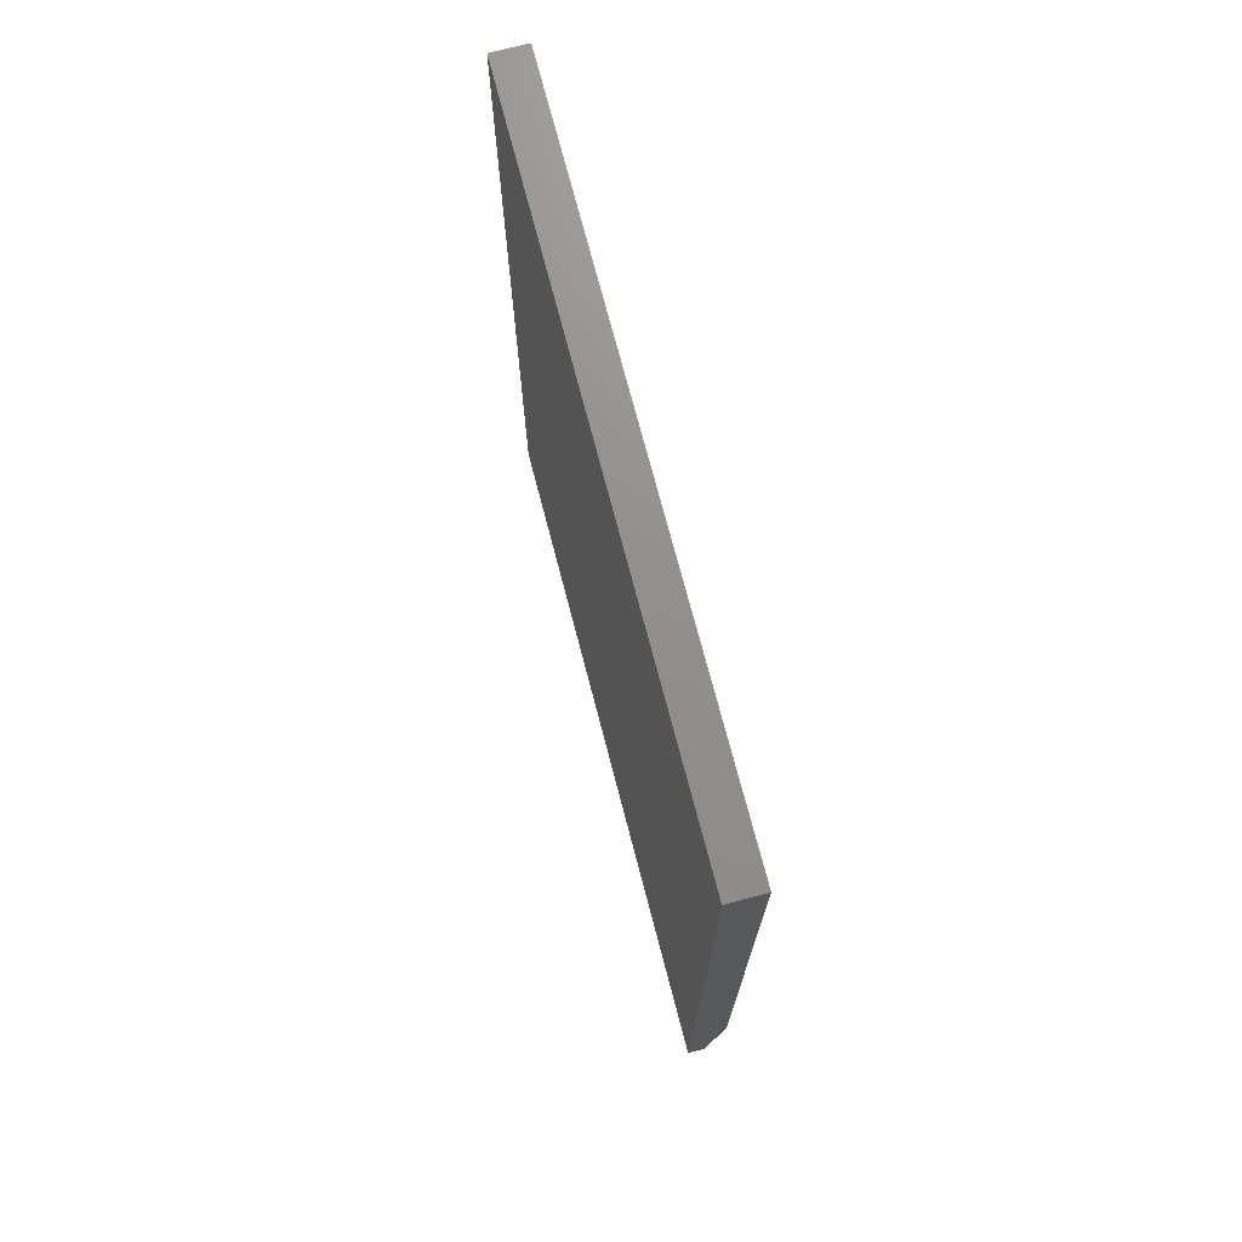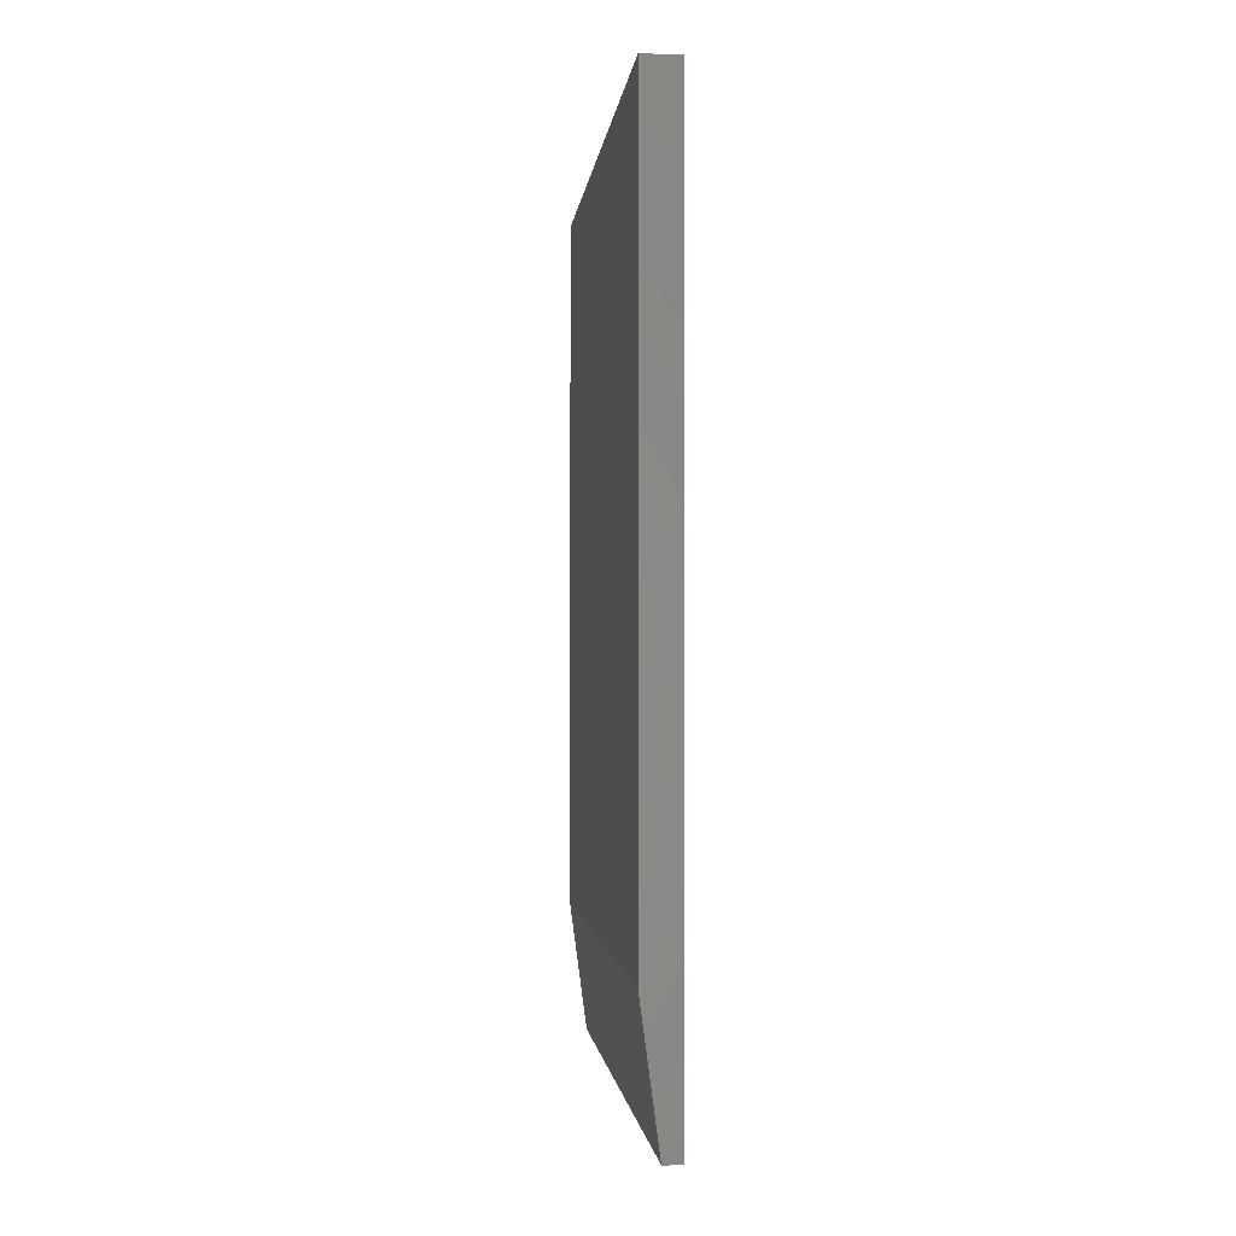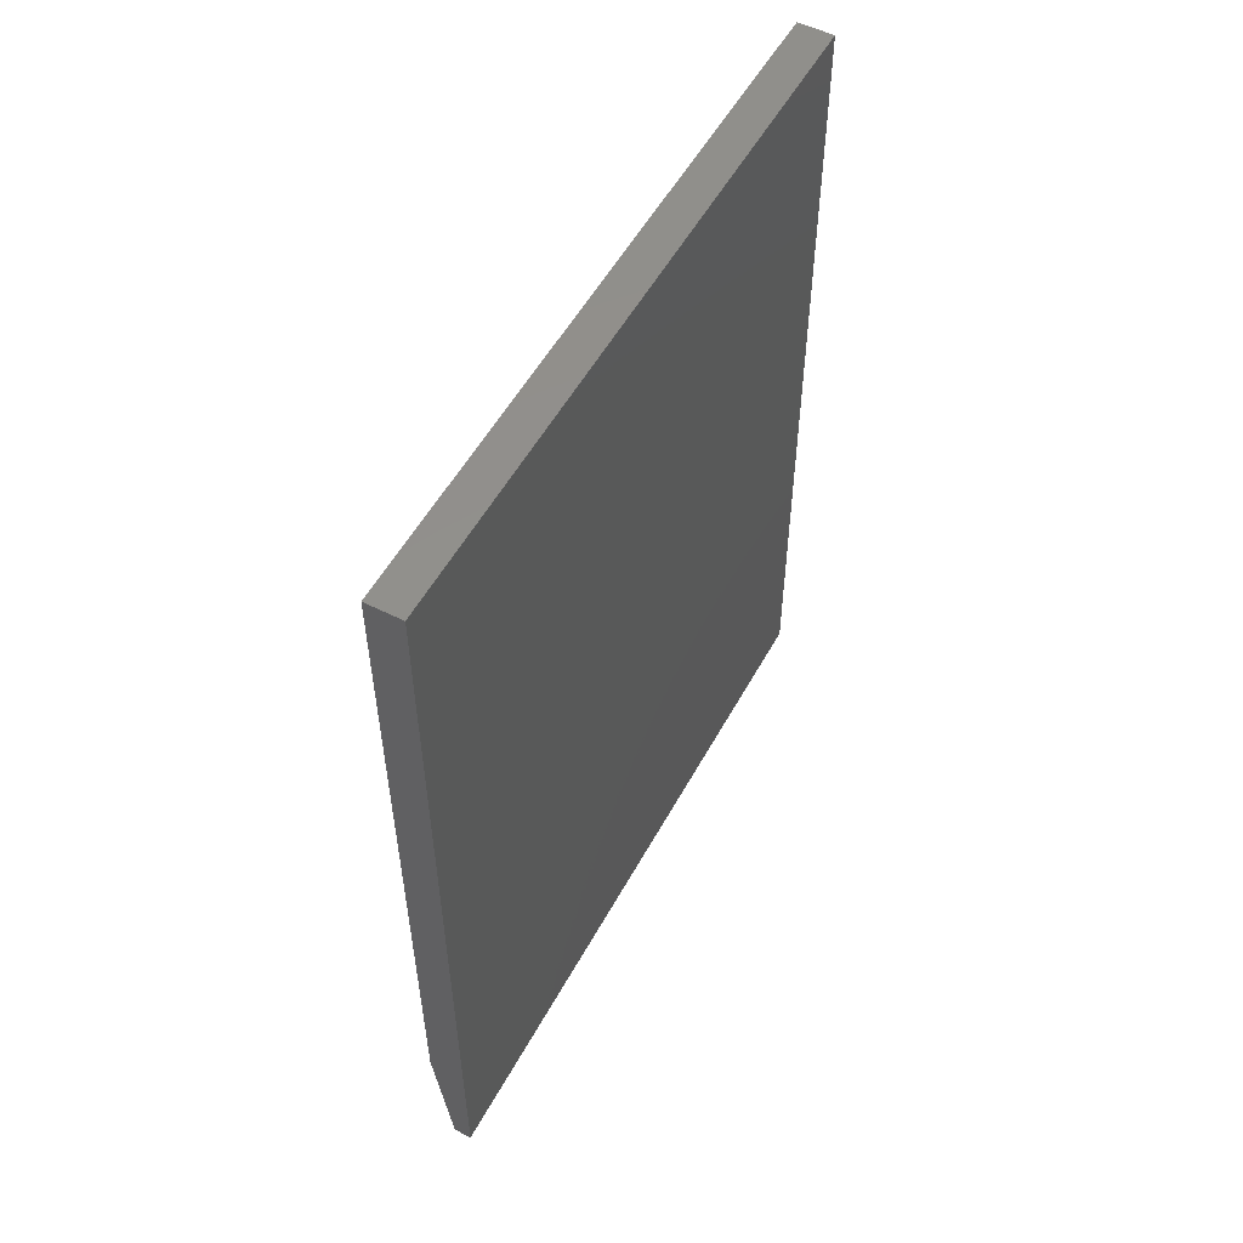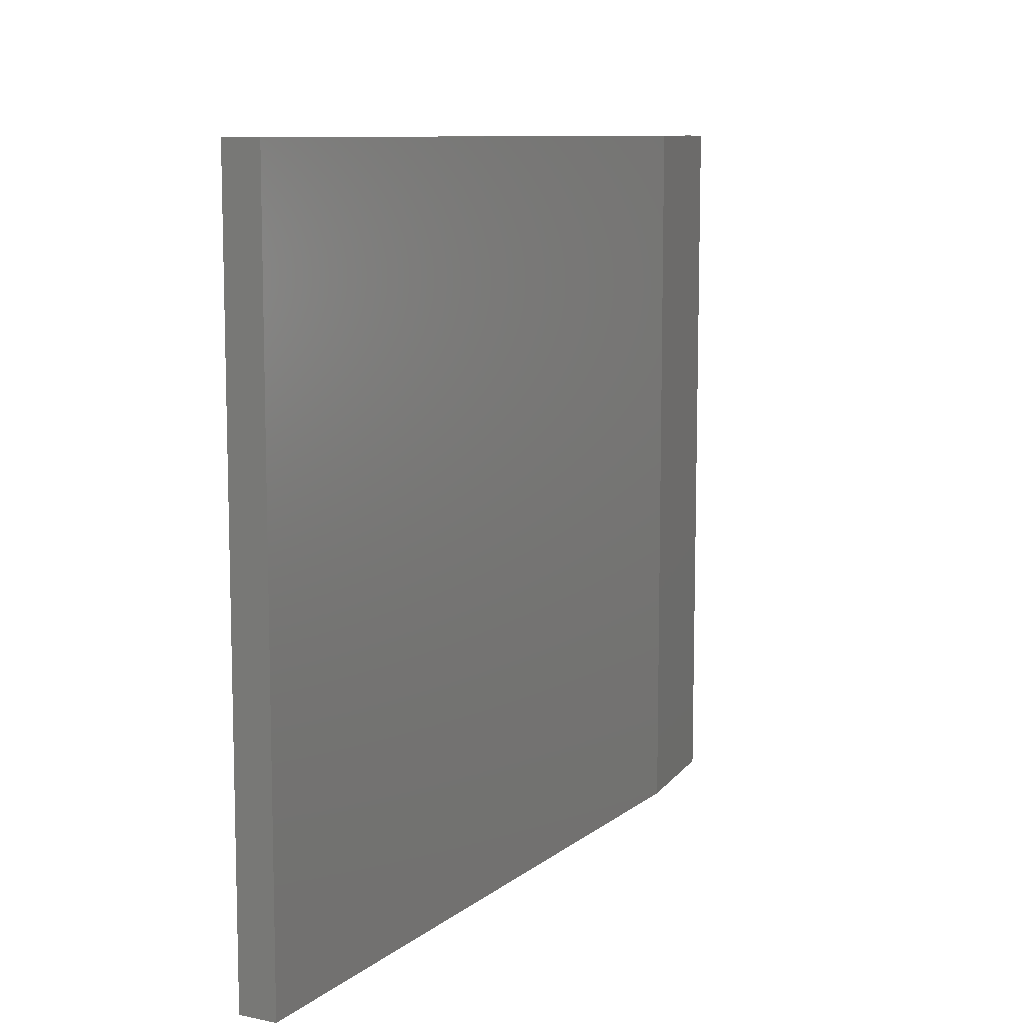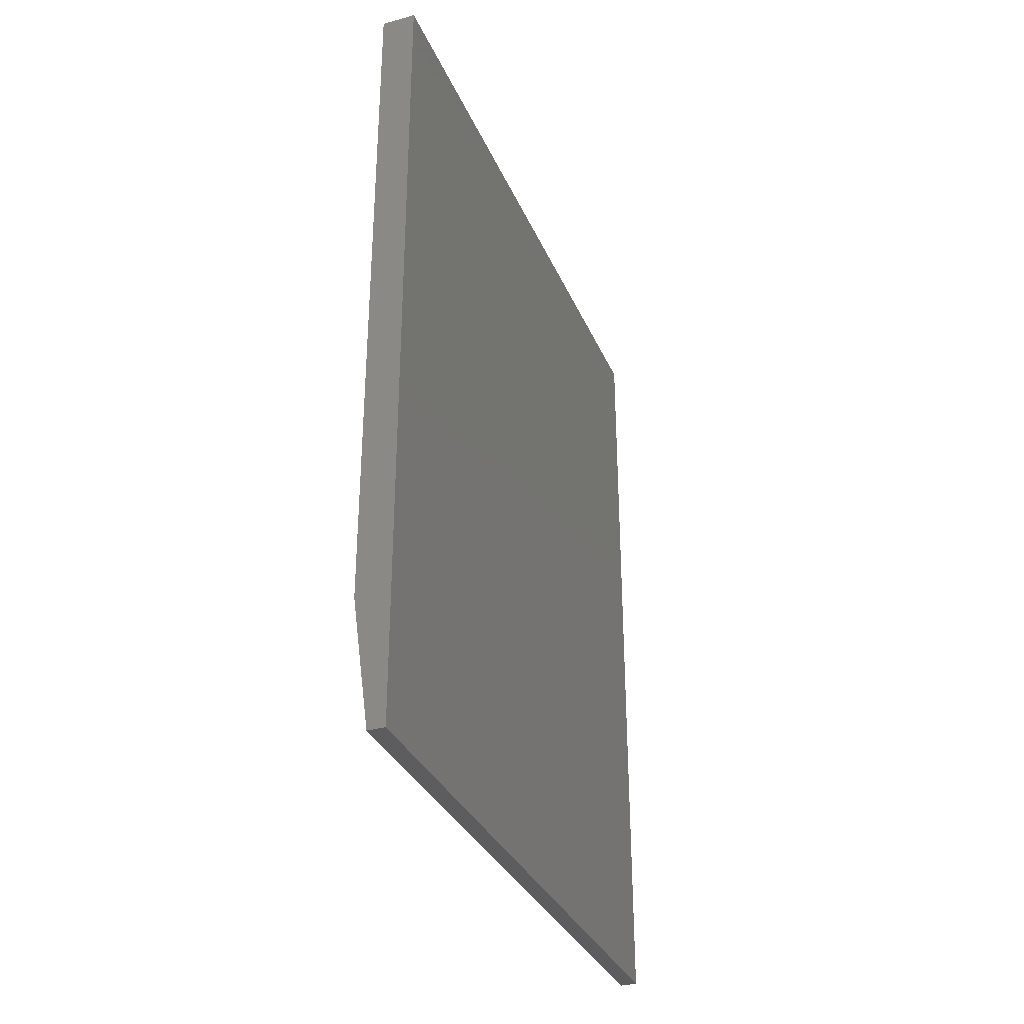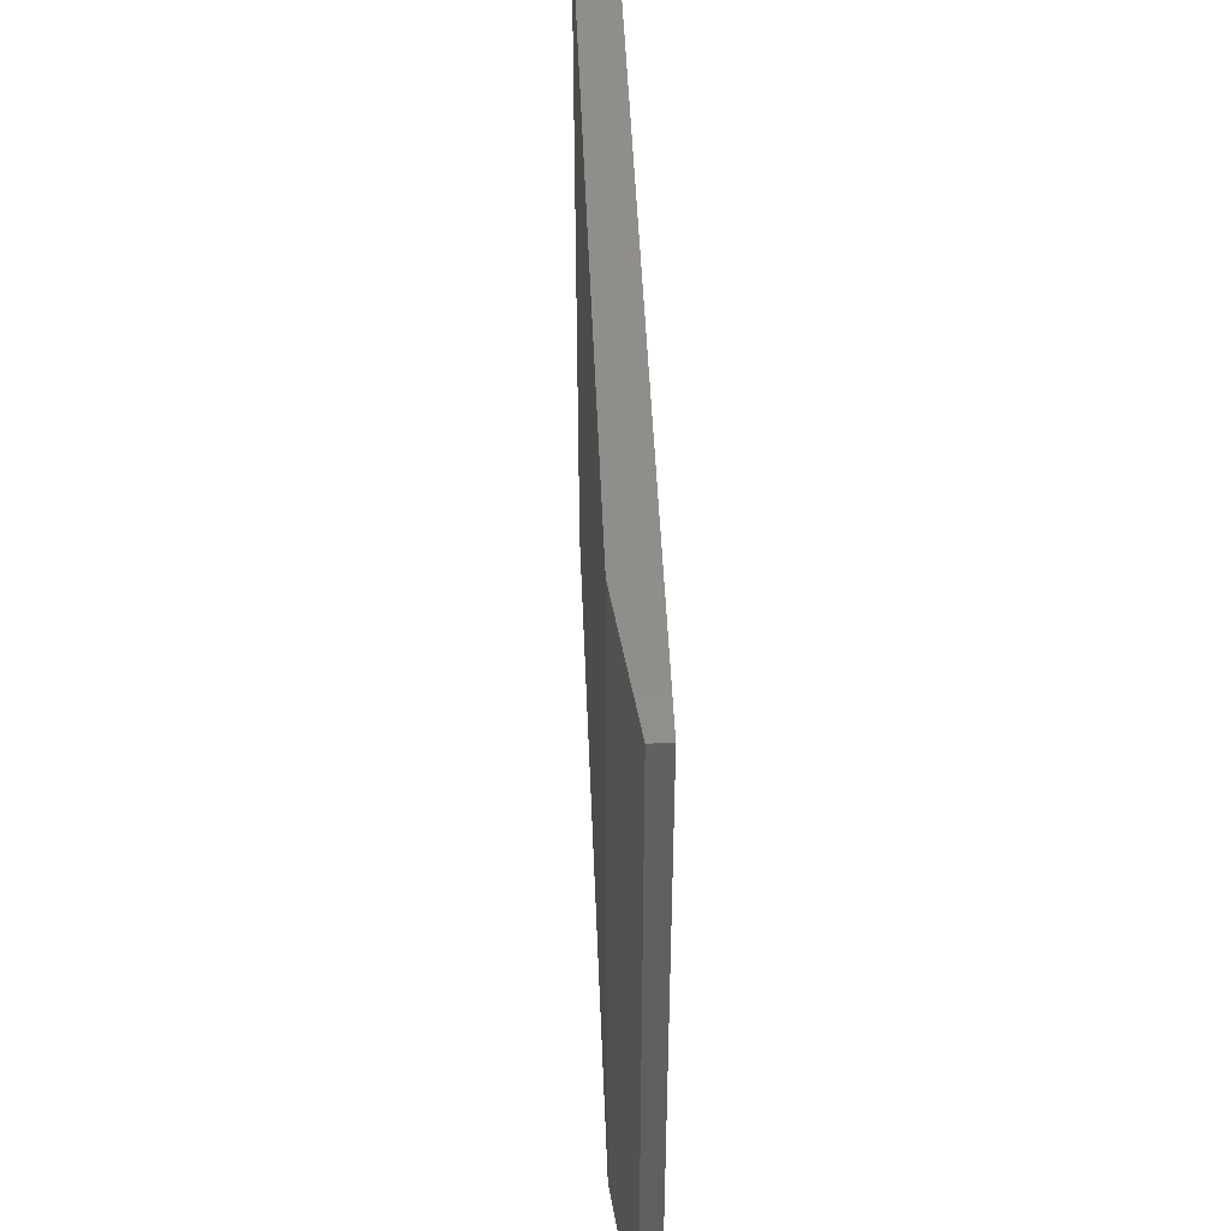
<metadata>
{"format":"stl","ext":"stl","renderer":"f3d","projection":"perspective","resolution":1024,"background":"white","views":[{"elev":72.7,"azim":-14.6,"up":"+Z"},{"elev":-1.5,"azim":174.5,"up":"+Z"},{"elev":53.7,"azim":-151.8,"up":"+Z"},{"elev":9.5,"azim":28.3,"up":"+Y"},{"elev":-32.7,"azim":-159.2,"up":"+Z"},{"elev":46.8,"azim":177.7,"up":"+Y"}]}
</metadata>
<code>
# stl→obj: 10 verts, 16 faces
v 0.0625 -0.6094 -0.5156
v 0.0625 0.6064 -0.5156
v 0.0625 -0.6094 0.75
v 0.0625 0.6064 0.75
v -1.665e-16 -0.6094 0.75
v 0 -0.6094 -0.75
v 0.03125 -0.6094 -0.75
v -1.665e-16 0.6064 0.75
v 8.265e-33 0.6064 -0.75
v 0.03125 0.6064 -0.75
f 1 2 3
f 3 2 4
f 3 5 1
f 1 5 6
f 1 6 7
f 8 4 9
f 9 4 2
f 9 2 10
f 7 6 10
f 10 6 9
f 2 1 10
f 10 1 7
f 6 5 9
f 9 5 8
f 4 8 3
f 3 8 5

</code>
